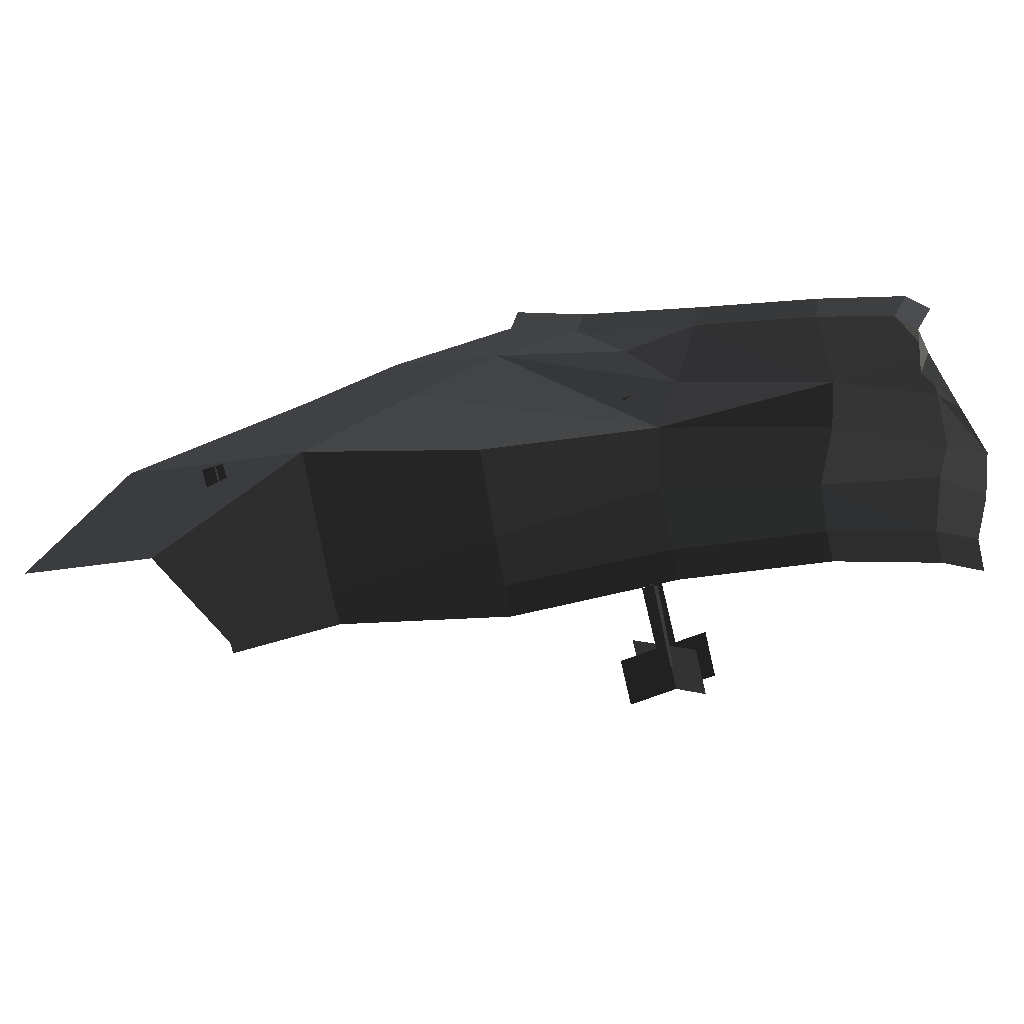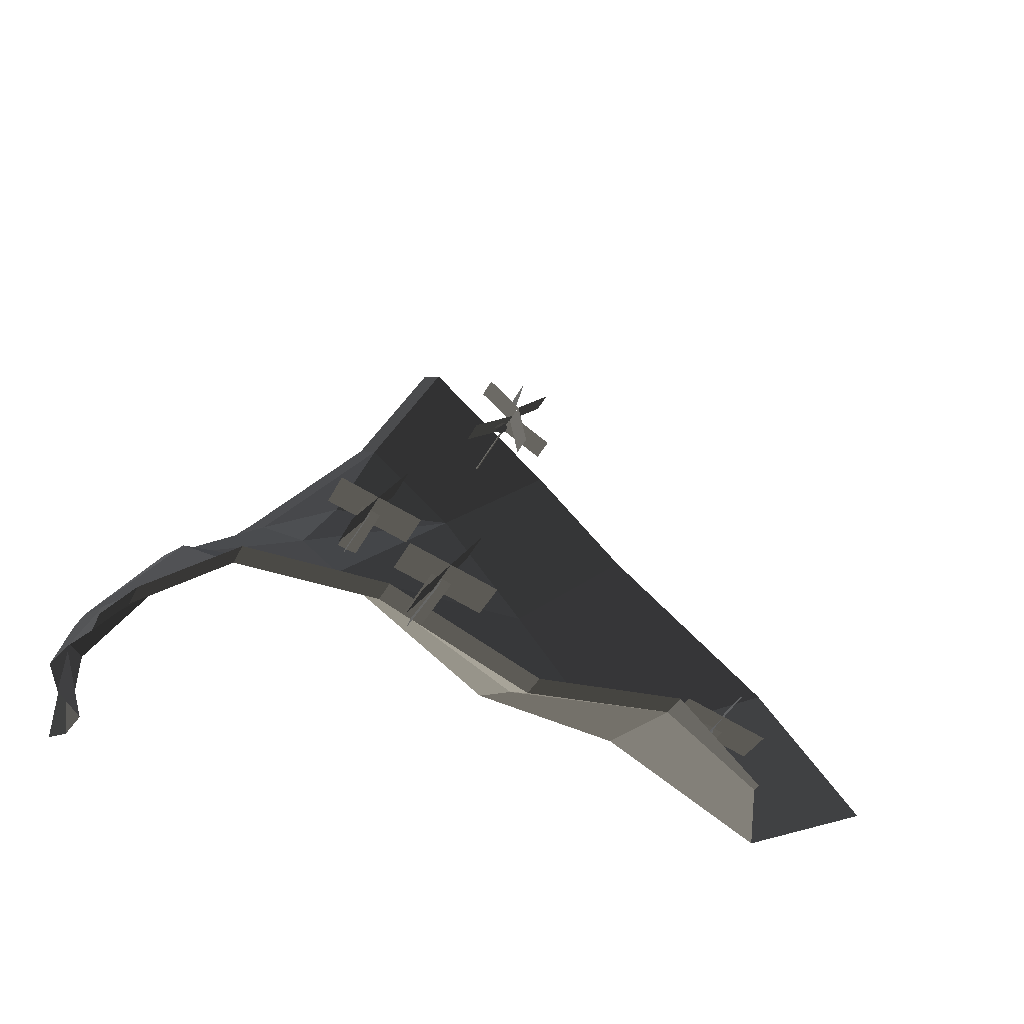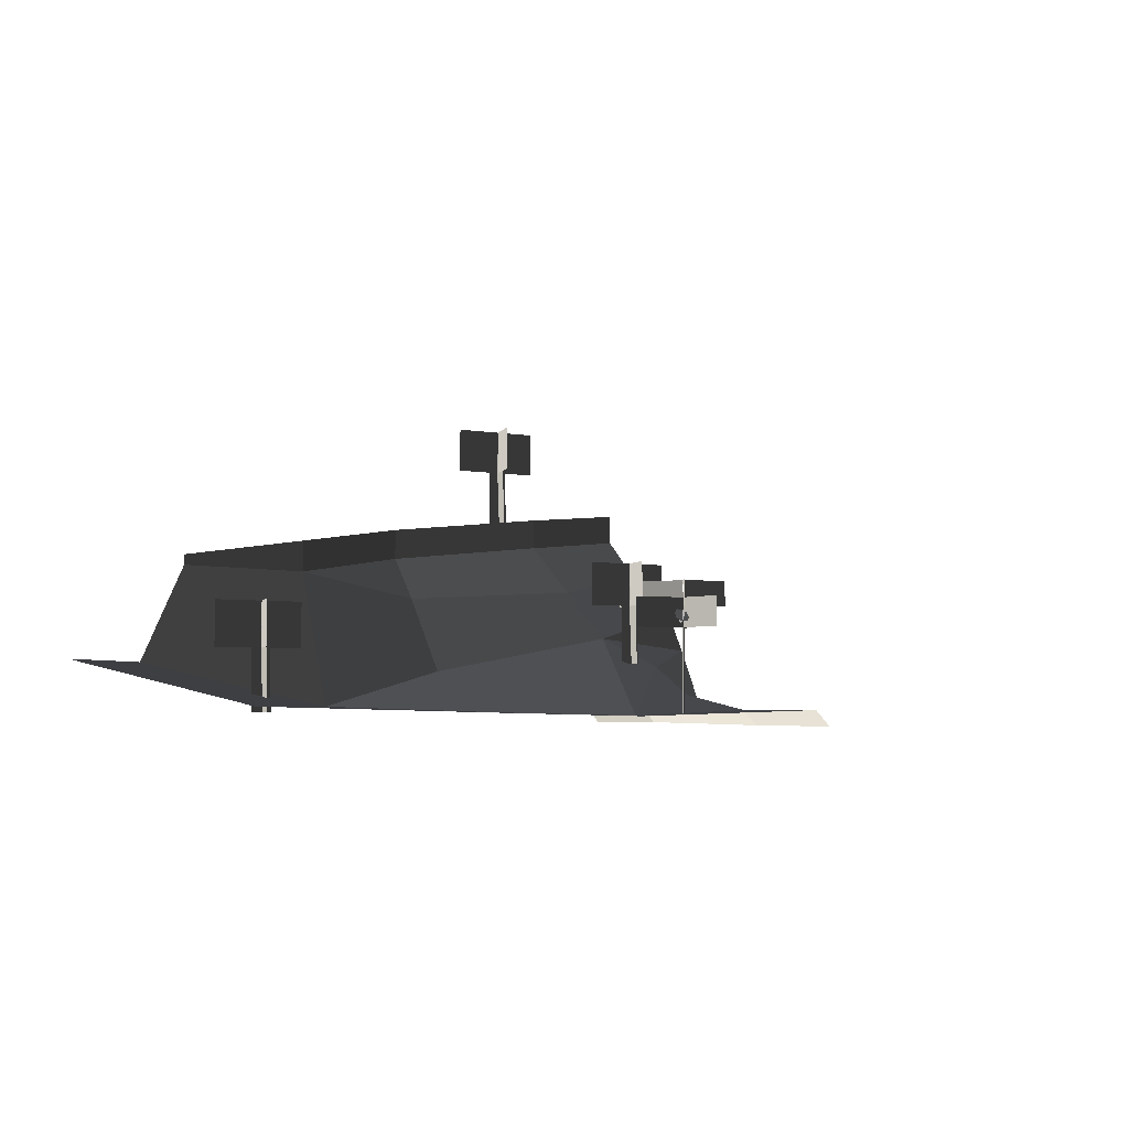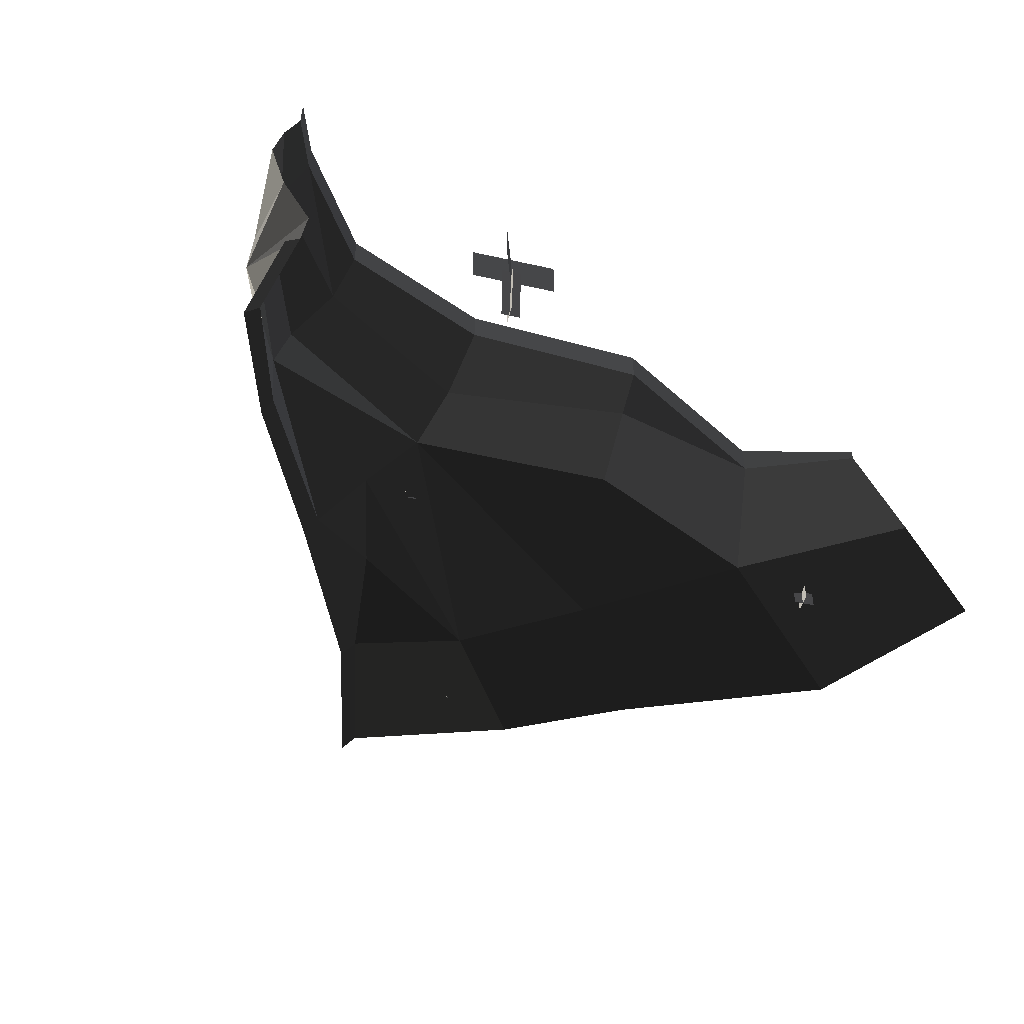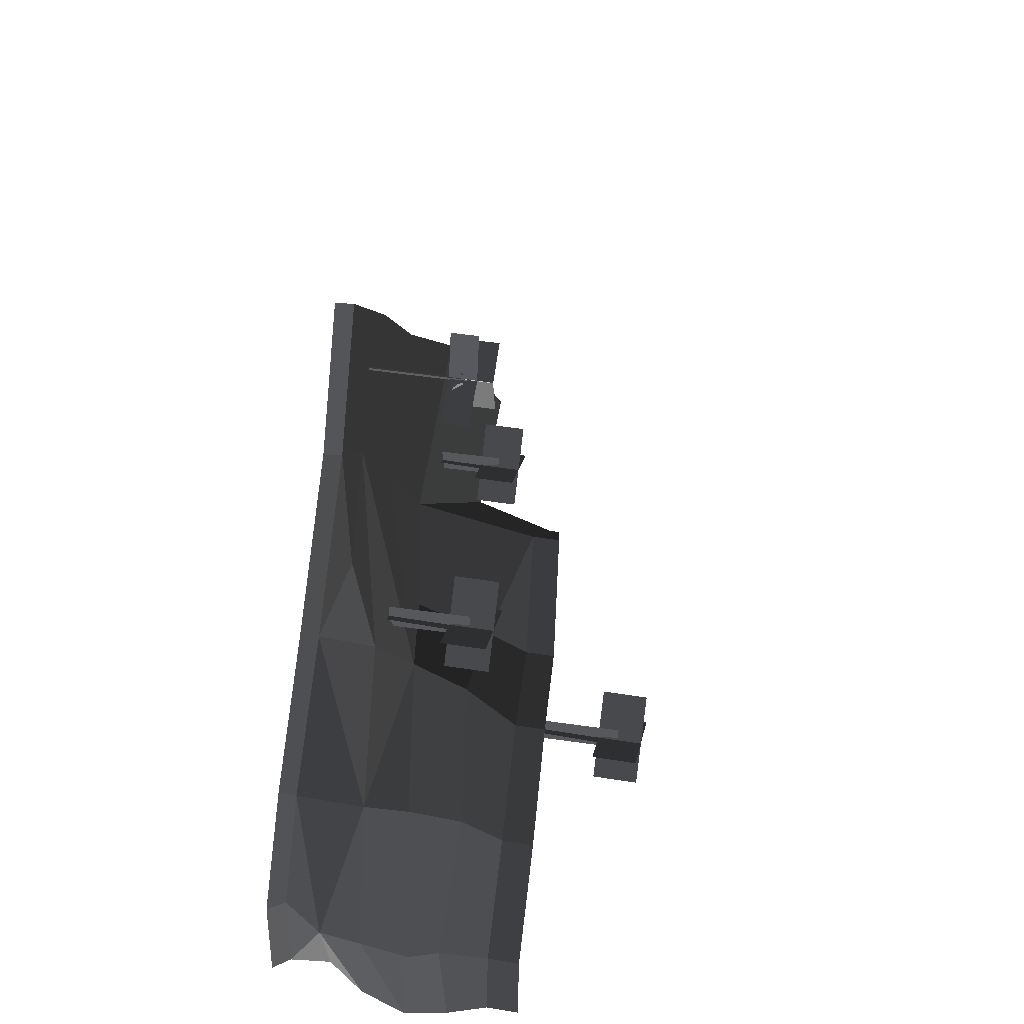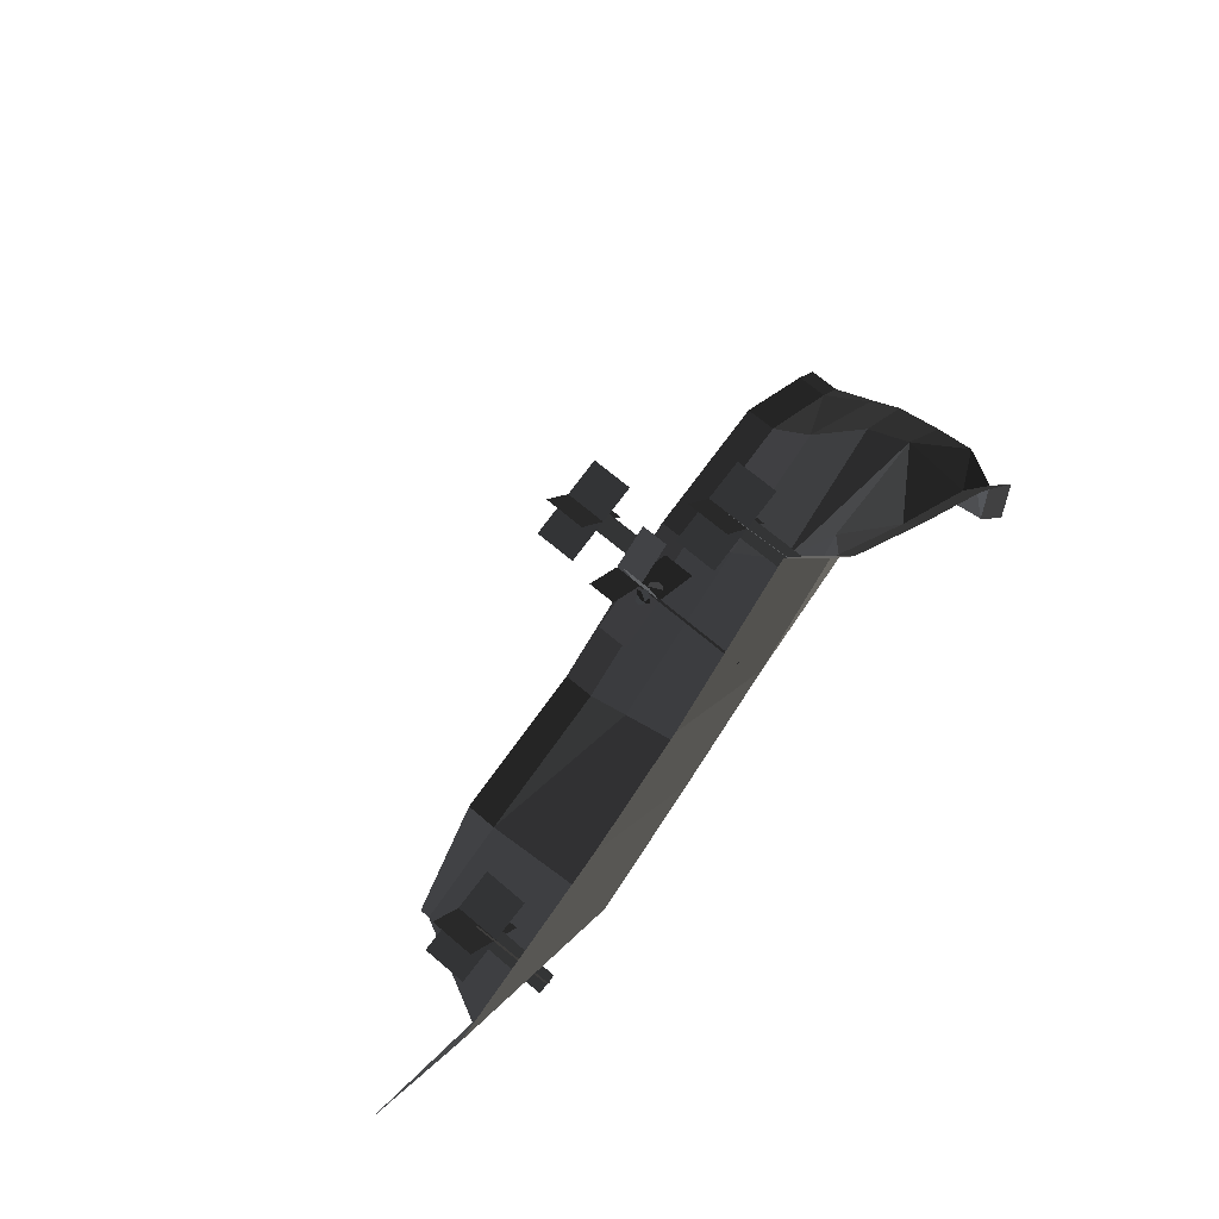
<metadata>
{"format":"obj","ext":"obj","renderer":"f3d","projection":"perspective","resolution":1024,"background":"white","views":[{"elev":-75.9,"azim":13.1,"up":"+Z"},{"elev":-33.6,"azim":158.0,"up":"+Z"},{"elev":-3.9,"azim":-52.8,"up":"+Y"},{"elev":-50.1,"azim":146.7,"up":"+Y"},{"elev":42.3,"azim":100.9,"up":"+Z"},{"elev":67.4,"azim":-49.2,"up":"+Z"}]}
</metadata>
<code>
v 89.5 0.32 -117.3
v 88.18 1.809 -117.4
v 88.97 0.32 -108.7
v 87.66 1.809 -109
v 89.9 5.625 -109.7
v 89.9 5.625 -109.7
v 87.7 5.625 -117.4
v 87.7 5.625 -117.4
v 90.54 9.476 -117.2
v 90.54 9.476 -117.2
v 89.9 9.476 -110.4
v 89.9 9.476 -110.4
v 92.16 13.96 -117.1
v 92.16 13.96 -117.1
v 89.77 13.96 -111.5
v 89.77 13.96 -111.5
v 88.58 16.65 -111.9
v 91.35 17.91 -117.2
v 87.04 21.02 -113.7
v 90.01 21.47 -117.2
v 78.69 16.88 -104.5
v 78.69 16.88 -104.5
v 78.08 20.66 -107.1
v 78.08 20.66 -107.1
v 63.84 14.25 -102.4
v 63.65 19.2 -106.9
v 48.02 13.22 -110.5
v 47.94 17.42 -112.7
v 32.09 15.2 -110.5
v 32.09 15.2 -110.5
v 48.32 5.721 -107.2
v 32.31 2.136 -107.6
v 18.73 6.303 -118.6
v 23.22 15.67 -117.6
v 14.22 2.135 -98.68
v 5.787 6.3 -113.2
v 42.34 1.584 -94.65
v 30.53 1.584 -84.94
v 50.75 1.272 -84.29
v 39.59 1.272 -75.72
v 64.98 9.307 -98.56
v 64.98 9.307 -98.56
v 32.31 2.136 -107.6
v 48.32 5.721 -107.2
v 48.02 13.22 -110.5
v 63.84 14.25 -102.4
v 78.69 16.88 -104.5
v 81.13 12.41 -101.1
v 82.13 8.423 -100.1
v 82.13 8.423 -100.1
v 67.89 6.317 -93.71
v 67.89 6.317 -93.71
v 50.75 1.272 -84.29
v 50.75 1.272 -84.29
v 63.71 3.343 -87.08
v 63.71 3.343 -87.08
v 70.93 1.809 -90.12
v 70.93 1.809 -90.12
v 82.13 8.423 -100.1
v 82.13 8.423 -100.1
v 81.67 1.809 -100.6
v 81.67 1.809 -100.6
v 89.9 5.625 -109.7
v 89.9 5.625 -109.7
v 89.9 9.476 -110.4
v 89.9 9.476 -110.4
v 81.13 12.41 -101.1
v 89.77 13.96 -111.5
v 78.69 16.88 -104.5
v 88.58 16.65 -111.9
v 87.66 1.809 -109
v 89.9 5.625 -109.7
v 81.67 1.809 -100.6
v 81.67 1.809 -100.6
v 88.97 0.32 -108.7
v 82.27 0.3199 -99.7
v 71.86 0.32 -89.18
v 70.93 1.809 -90.12
v 60.42 0.32 -76.72
v 59.35 1.809 -77.51
v 63.71 3.343 -87.08
v 63.71 3.343 -87.08
v 50.75 1.272 -84.29
v 50.75 1.272 -84.29
v 52.18 1.809 -65.15
v 39.59 1.272 -75.72
v 60.42 0.32 -76.72
v 53.28 0.32 -64.42
v 23.22 15.67 -117.6
v 32.09 15.2 -110.5
v 23.22 16.67 -117.6
v 32.09 18.2 -110.5
v 47.94 20.42 -112.7
v 47.94 17.42 -112.7
v 63.65 22.2 -106.9
v 63.65 19.2 -106.9
v 78.08 23.66 -107.1
v 78.08 20.66 -107.1
v 87.04 24.02 -113.7
v 87.04 21.02 -113.7
v 90.01 24.47 -117.2
v 90.01 21.47 -117.2
v 24.88 1.579 -107.5
v 24.94 9.579 -107.7
v 23 1.579 -108.1
v 23.06 9.579 -108.3
v 27.88 7.579 -106.5
v 27.88 11.98 -106.5
v 19.59 7.579 -109.5
v 19.59 11.98 -109.5
v 26.57 7.579 -111
v 26.57 11.98 -111
v 21.04 7.579 -104.2
v 21.04 11.98 -104.2
v 24.44 1.579 -108.7
v 24.25 9.579 -108.8
v 23.77 1.579 -106.8
v 23.58 9.579 -106.9
v 64.27 6.576 -93.52
v 64.33 14.58 -93.71
v 62.39 6.576 -94.19
v 62.45 14.58 -94.38
v 67.28 12.58 -92.59
v 67.28 16.98 -92.59
v 58.98 12.58 -95.53
v 58.98 16.98 -95.53
v 65.97 12.58 -97.1
v 65.97 16.98 -97.1
v 60.43 12.58 -90.26
v 60.43 16.98 -90.26
v 63.83 6.576 -94.76
v 63.64 14.58 -94.82
v 63.16 6.576 -92.87
v 62.97 14.58 -92.94
v 61.99 21.31 -109.3
v 62.05 29.31 -109.5
v 60.11 21.31 -110
v 60.17 29.31 -110.2
v 65 27.31 -108.4
v 65 31.71 -108.4
v 56.7 27.31 -111.4
v 56.7 31.71 -111.4
v 63.69 27.31 -112.9
v 63.69 31.71 -112.9
v 58.15 27.31 -106.1
v 58.15 31.71 -106.1
v 61.55 21.31 -110.6
v 61.36 29.31 -110.6
v 60.88 21.31 -108.7
v 60.69 29.31 -108.8
v 47.43 11.41 -76.38
v 47.22 11.41 -76.38
v 47.43 1.412 -76.38
v 47.22 1.412 -76.38
v 47.44 11.41 -76.61
v 47.44 1.412 -76.61
v 50.47 11.42 -73.85
v 50.47 13.84 -73.85
v 47.37 11.42 -76.46
v 47.36 13.84 -76.46
v 47.43 10.69 -76.5
v 47.58 10.14 -76.56
v 48.15 11.34 -76.95
v 48.02 9.854 -76.8
v 48.59 11.06 -77.19
v 48.49 10.01 -77.08
v 48.73 10.5 -77.24
v 48.73 10.5 -77.24
v 48.07 10.98 -76.26
v 48.44 10.55 -76.26
v 47.48 11.02 -77.15
v 48.57 10.12 -76.63
v 47.61 10.59 -77.51
v 48.38 9.959 -77.15
v 47.98 10.15 -77.51
v 47.98 10.15 -77.51
v 46.1 12.25 -71.92
v 47.36 12.26 -76.46
v 46.1 9.46 -71.92
v 47.36 9.465 -76.46
v 51.46 12.25 -78.78
v 47.36 12.26 -76.46
v 51.46 9.46 -78.78
v 47.36 9.465 -76.46
v 43.34 12.25 -78.92
v 47.36 12.26 -76.46
v 43.34 9.46 -78.92
v 47.36 9.465 -76.46
v 46.48 11.42 -80.42
v 46.48 13.84 -80.42
v 47.36 11.42 -76.46
v 47.36 13.84 -76.46
v 44.1 11.42 -74.05
v 44.1 13.84 -74.05
v 47.36 11.42 -76.46
v 47.36 13.84 -76.46
v 47.31 10.81 -75.89
v 47.14 10.34 -75.59
v 46.58 11.14 -76.57
v 46.67 10.02 -75.58
v 46.1 10.82 -76.56
v 46.17 10.03 -75.86
v 45.93 10.36 -76.27
v 45.93 10.36 -76.27
v 46.73 11.26 -75.88
v 46.36 10.96 -75.55
v 47.17 10.66 -76.63
v 46.18 10.42 -75.54
v 46.98 10.11 -76.62
v 46.28 9.947 -75.84
v 46.62 9.82 -76.29
v 46.62 9.82 -76.29
g Group_001
f 1 2 4 3
f 4 2 5
f 5 2 7
f 5 7 9
f 5 9 11
f 11 9 13
f 11 13 15
f 15 13 18 17
f 17 18 20 19
f 17 19 21
f 21 19 23
f 21 23 26 25
f 25 26 28 27
f 27 28 29
f 27 29 32 31
f 32 29 34 33
f 32 33 36 35
f 32 35 38 37
f 37 38 40 39
f 37 39 41
f 37 41 44 43
f 44 41 46 45
f 46 41 48 47
f 48 41 49
f 49 41 51
f 51 41 53
f 51 53 55
f 51 55 57
f 51 57 59
f 59 57 61
f 59 61 63
f 59 63 65
f 59 65 68 67
f 67 68 70 69
g Group_002
f 71 72 73
f 71 73 76 75
f 76 73 78 77
f 77 78 80 79
f 80 78 81
f 80 81 83
f 80 83 86 85
f 80 85 88 87
g Group_003
f 89 90 92 91
f 92 90 94 93
f 93 94 96 95
f 95 96 98 97
f 97 98 100 99
f 99 100 102 101
g Group_004
f 103 104 106 105
g Group_005
f 107 108 110 109
g Group_006
f 111 112 114 113
g Group_007
f 115 116 118 117
g Group_008
f 119 120 122 121
g Group_009
f 123 124 126 125
g Group_010
f 127 128 130 129
g Group_011
f 131 132 134 133
g Group_012
f 135 136 138 137
g Group_013
f 139 140 142 141
g Group_014
f 143 144 146 145
g Group_015
f 147 148 150 149
g Group_016
f 151 152 154 153
f 151 153 156 155
g Group_017
f 157 158 160 159
g Group_018
f 161 162 164 163
f 163 164 166 165
f 165 166 167
g Group_019
f 169 170 172 171
f 171 172 174 173
f 173 174 175
g Group_020
f 177 178 180 179
g Group_021
f 181 182 184 183
g Group_022
f 185 186 188 187
g Group_023
f 189 190 192 191
g Group_024
f 193 194 196 195
g Group_025
f 197 198 200 199
f 199 200 202 201
f 201 202 203
g Group_026
f 205 206 208 207
f 207 208 210 209
f 209 210 211

</code>
